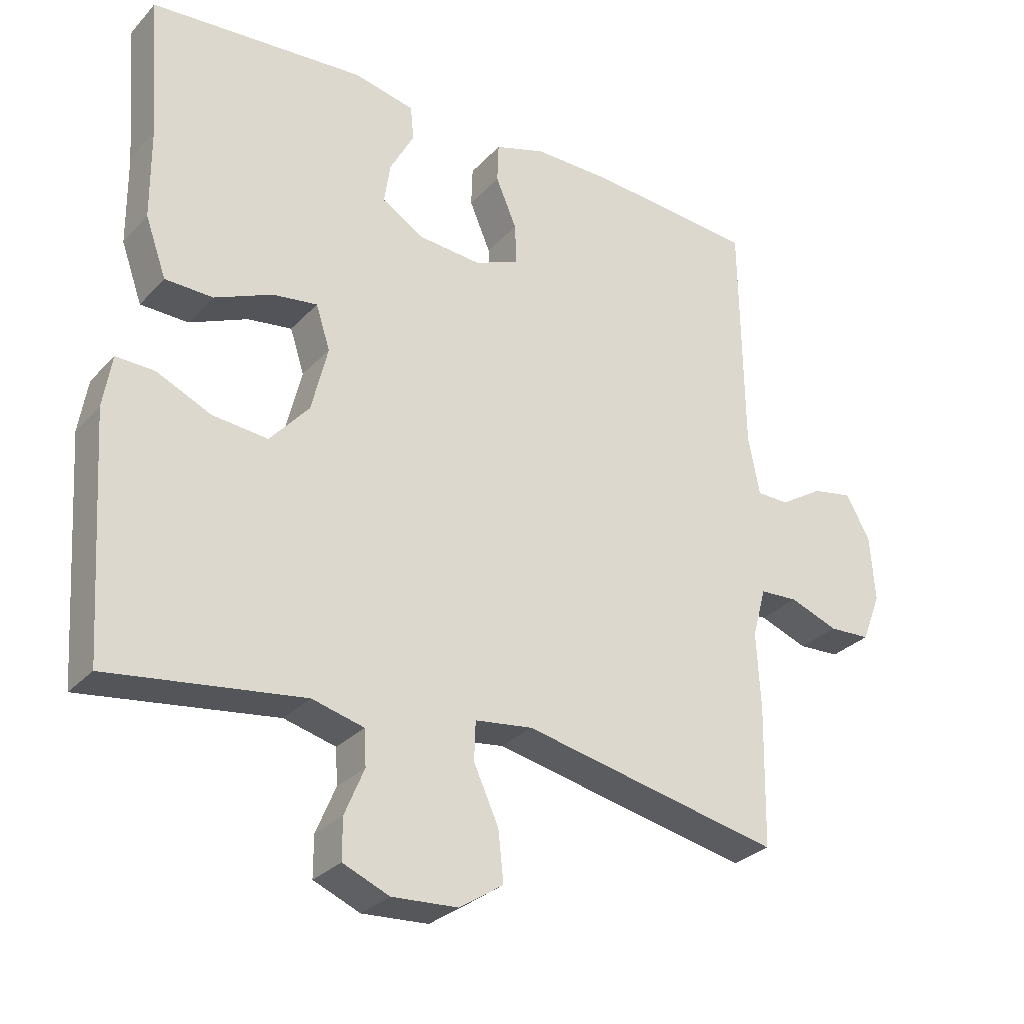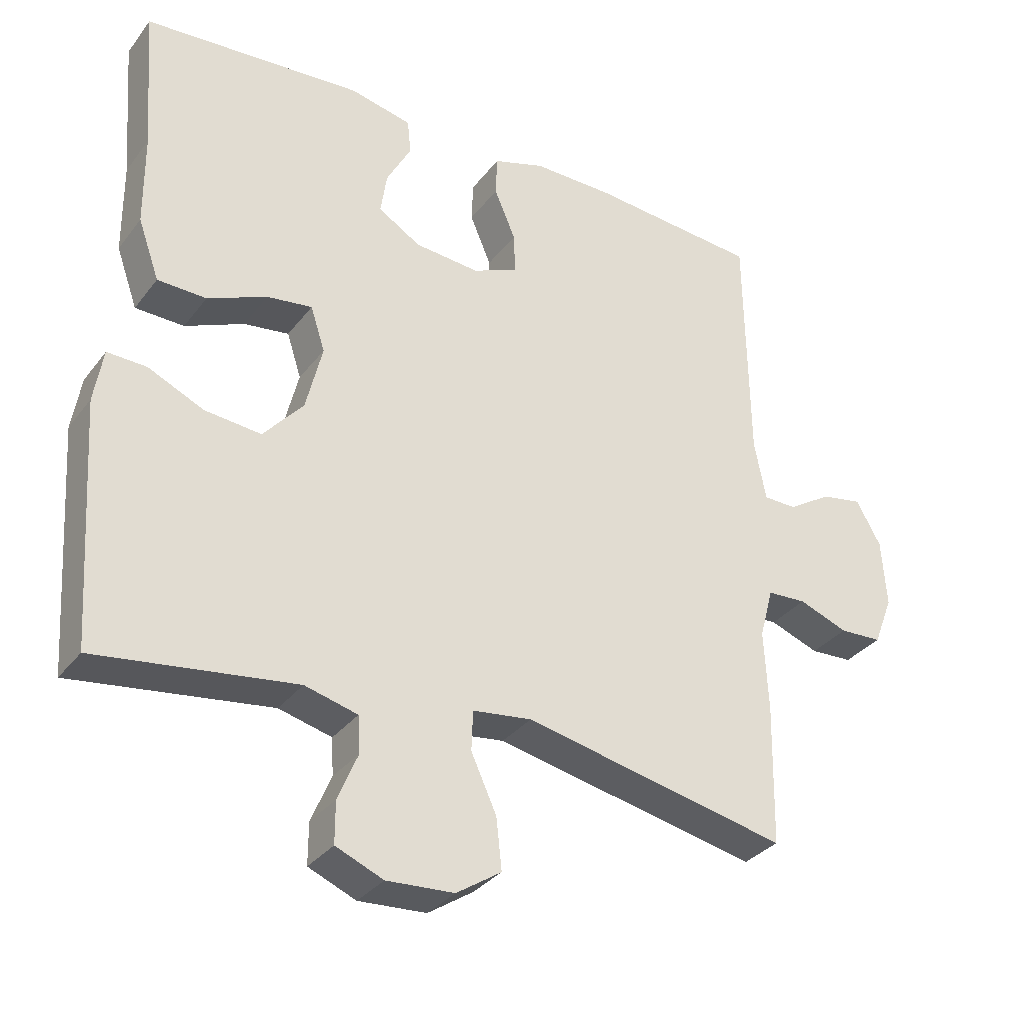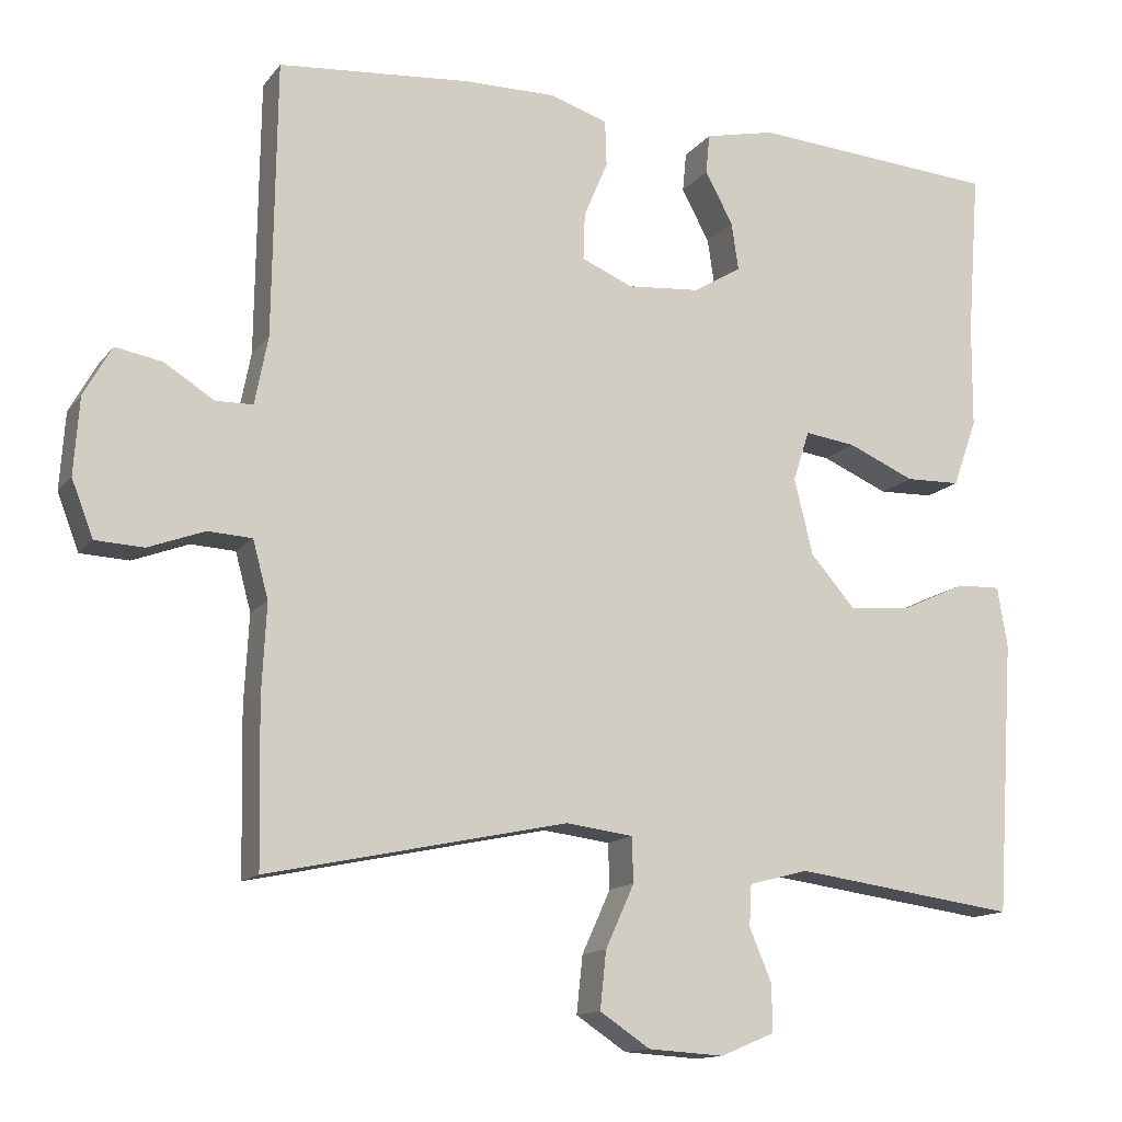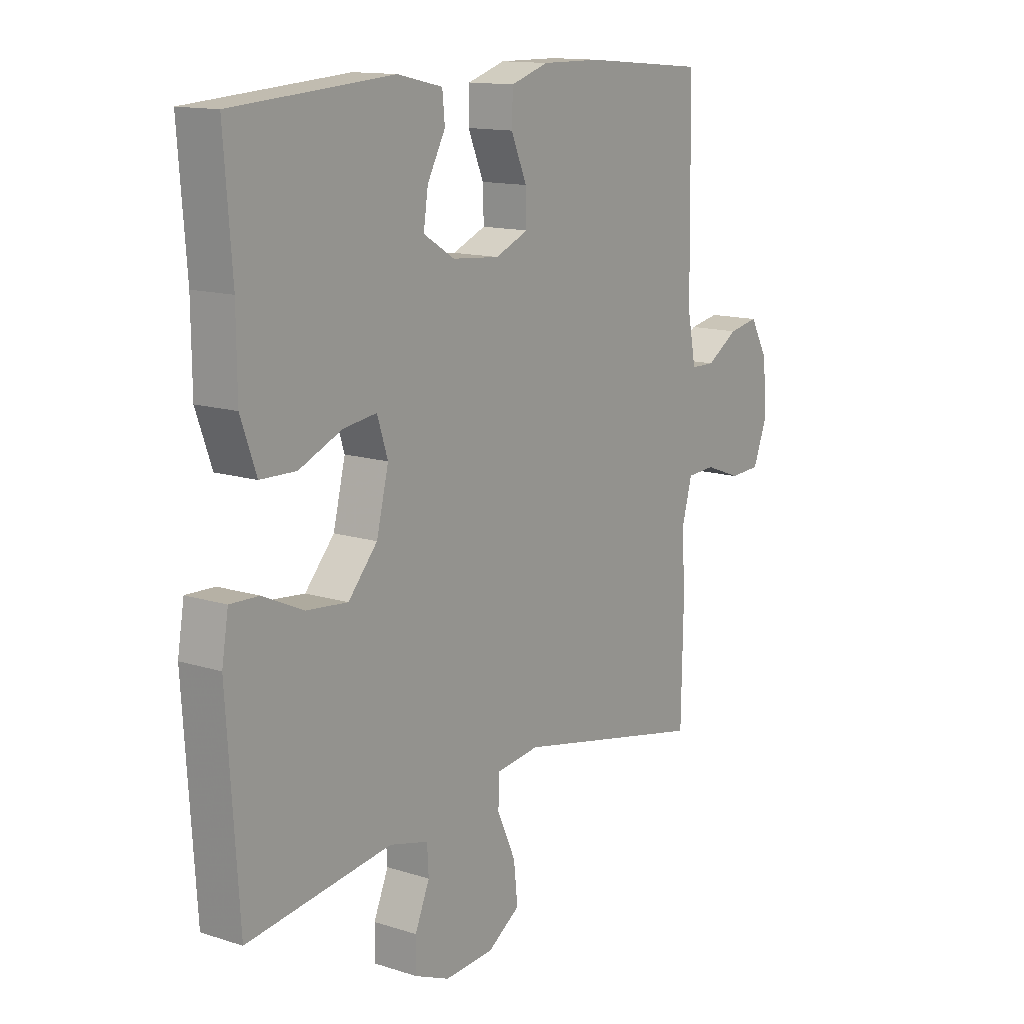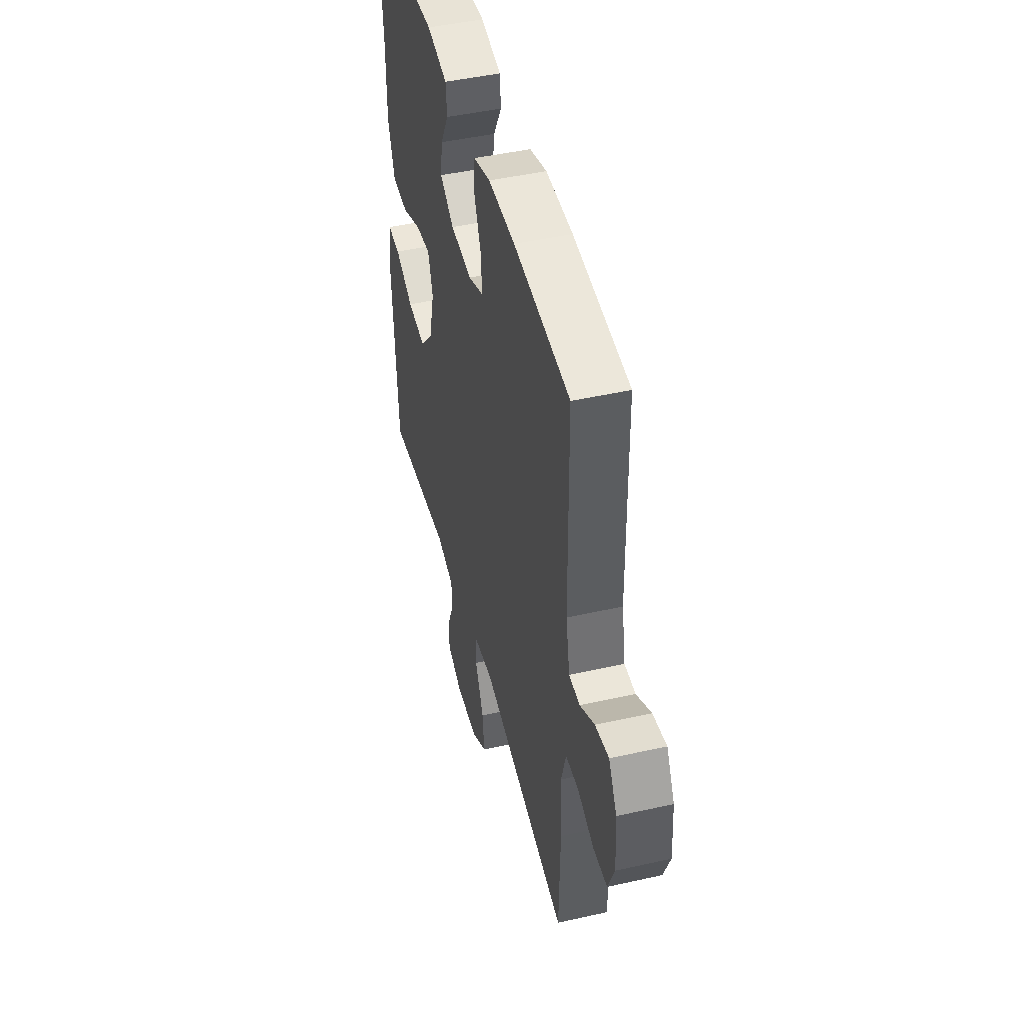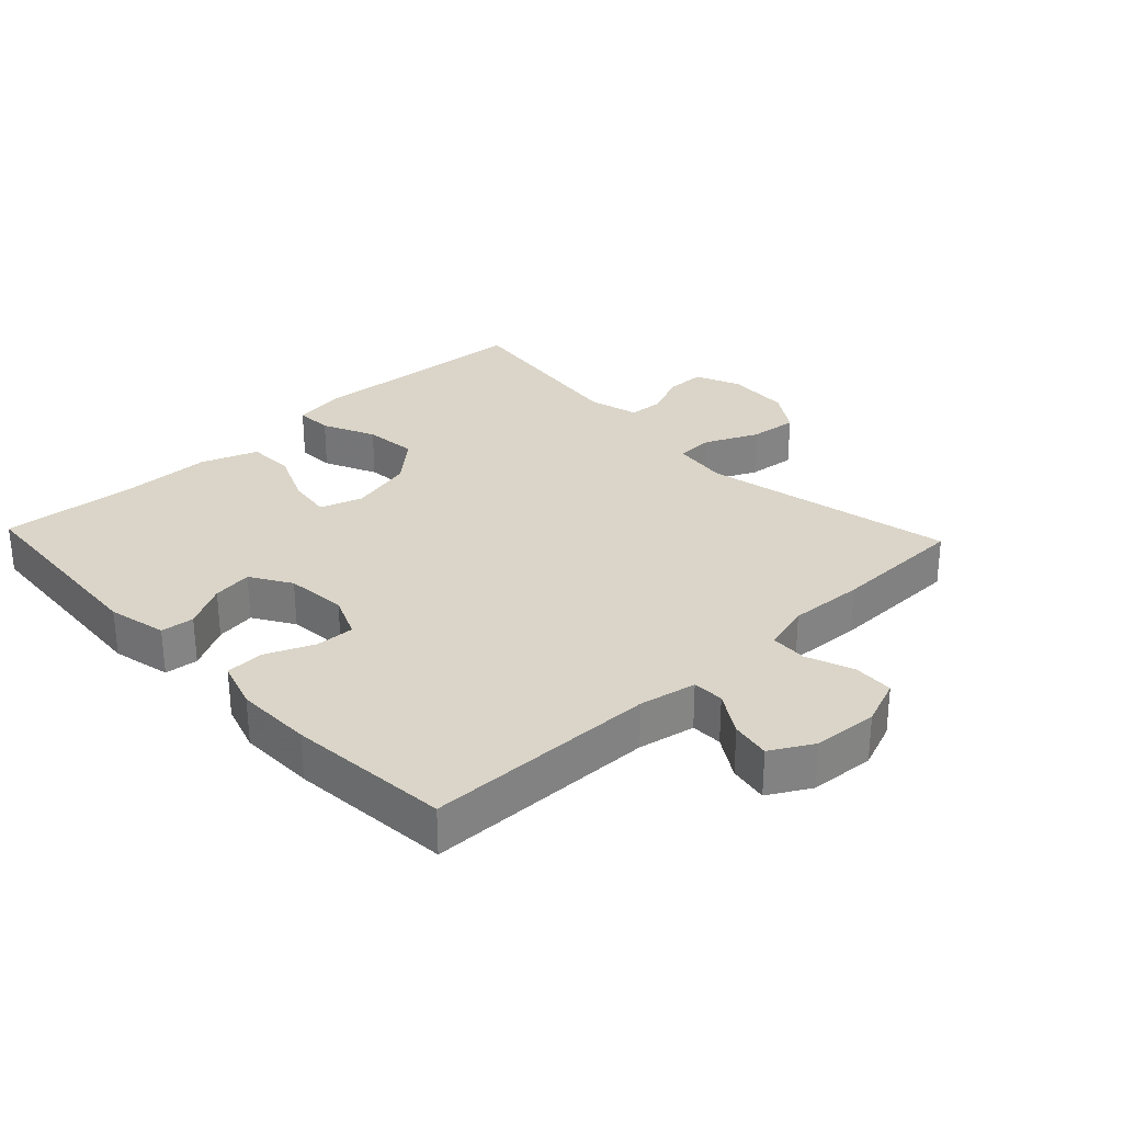
<metadata>
{"format":"obj","ext":"obj","renderer":"f3d","projection":"perspective","resolution":1024,"background":"white","views":[{"elev":-29.2,"azim":-33.7,"up":"+Z"},{"elev":-32.7,"azim":-31.2,"up":"+Z"},{"elev":-13.5,"azim":156.5,"up":"+Z"},{"elev":13.5,"azim":-54.4,"up":"+Z"},{"elev":46.4,"azim":75.6,"up":"+Z"},{"elev":29.4,"azim":46.6,"up":"+Y"}]}
</metadata>
<code>
v 0.5 0.07 0.5
v 0.505 0.07 0.147
v 0.522 0.07 0.06
v 0.57 0.07 0.059
v 0.634 0.07 0.099
v 0.694 0.07 0.11
v 0.73 0.07 0.046
v 0.737 0.07 -0.053
v 0.709 0.07 -0.125
v 0.647 0.07 -0.128
v 0.575 0.07 -0.101
v 0.518 0.07 -0.104
v 0.498 0.07 -0.178
v 0.504 0.07 -0.293
v 0.5 0.07 -0.5
v 0.114 0.07 -0.419
v 0.028 0.07 -0.43
v 0.026 0.07 -0.488
v 0.063 0.07 -0.569
v 0.071 0.07 -0.643
v 0.006 0.07 -0.686
v -0.092 0.07 -0.692
v -0.161 0.07 -0.663
v -0.161 0.07 -0.603
v -0.132 0.07 -0.534
v -0.135 0.07 -0.481
v -0.212 0.07 -0.461
v -0.5 0.07 -0.5
v -0.523 0.07 -0.148
v -0.51 0.07 -0.07
v -0.453 0.07 -0.072
v -0.372 0.07 -0.109
v -0.29 0.07 -0.117
v -0.232 0.07 -0.051
v -0.208 0.07 0.047
v -0.229 0.07 0.112
v -0.295 0.07 0.103
v -0.381 0.07 0.066
v -0.452 0.07 0.068
v -0.483 0.07 0.155
v -0.484 0.07 0.29
v -0.5 0.07 0.5
v -0.181 0.07 0.523
v -0.091 0.07 0.503
v -0.086 0.07 0.452
v -0.122 0.07 0.385
v -0.131 0.07 0.324
v -0.069 0.07 0.286
v 0.025 0.07 0.278
v 0.091 0.07 0.306
v 0.089 0.07 0.366
v 0.058 0.07 0.439
v 0.06 0.07 0.498
v 0.135 0.07 0.522
v 0.253 0.07 0.521
v 0.5 0 0.5
v 0.505 0 0.147
v 0.522 0 0.06
v 0.57 0 0.059
v 0.634 0 0.099
v 0.694 0 0.11
v 0.73 0 0.046
v 0.737 0 -0.053
v 0.709 0 -0.125
v 0.647 0 -0.128
v 0.575 0 -0.101
v 0.518 0 -0.104
v 0.498 0 -0.178
v 0.504 0 -0.293
v 0.5 0 -0.5
v 0.114 0 -0.419
v 0.028 0 -0.43
v 0.026 0 -0.488
v 0.063 0 -0.569
v 0.071 0 -0.643
v 0.006 0 -0.686
v -0.092 0 -0.692
v -0.161 0 -0.663
v -0.161 0 -0.603
v -0.132 0 -0.534
v -0.135 0 -0.481
v -0.212 0 -0.461
v -0.5 0 -0.5
v -0.523 0 -0.148
v -0.51 0 -0.07
v -0.453 0 -0.072
v -0.372 0 -0.109
v -0.29 0 -0.117
v -0.232 0 -0.051
v -0.208 0 0.047
v -0.229 0 0.112
v -0.295 0 0.103
v -0.381 0 0.066
v -0.452 0 0.068
v -0.483 0 0.155
v -0.484 0 0.29
v -0.5 0 0.5
v -0.181 0 0.523
v -0.091 0 0.503
v -0.086 0 0.452
v -0.122 0 0.385
v -0.131 0 0.324
v -0.069 0 0.286
v 0.025 0 0.278
v 0.091 0 0.306
v 0.089 0 0.366
v 0.058 0 0.439
v 0.06 0 0.498
v 0.135 0 0.522
v 0.253 0 0.521
f 55 1 2
f 54 55 2
f 53 54 2
f 52 53 2
f 51 52 2
f 50 51 2 3
f 49 50 3
f 48 49 3
f 44 45 46
f 43 44 46
f 42 43 46
f 41 42 46
f 41 46 47
f 40 41 47
f 39 40 47
f 38 39 47
f 37 38 47
f 36 37 47 48
f 30 31 32
f 29 30 32
f 28 29 32
f 27 28 32
f 26 27 32 33
f 23 24 25
f 22 23 25
f 21 22 25
f 20 21 25
f 19 20 25
f 18 19 25
f 17 18 25 26
f 13 14 15 16
f 12 13 16 17
f 9 10 11
f 8 9 11
f 7 8 11
f 6 7 11
f 5 6 11
f 4 5 11
f 3 4 11 12
f 3 12 17
f 48 3 17
f 36 48 17
f 35 36 17
f 34 35 17 26
f 26 33 34
f 57 56 110
f 57 110 109
f 57 109 108
f 57 108 107
f 57 107 106
f 58 57 106 105
f 58 105 104
f 58 104 103
f 101 100 99
f 101 99 98
f 101 98 97
f 101 97 96
f 102 101 96
f 102 96 95
f 102 95 94
f 102 94 93
f 102 93 92
f 103 102 92 91
f 87 86 85
f 87 85 84
f 87 84 83
f 87 83 82
f 88 87 82 81
f 80 79 78
f 80 78 77
f 80 77 76
f 80 76 75
f 80 75 74
f 80 74 73
f 81 80 73 72
f 71 70 69 68
f 72 71 68 67
f 66 65 64
f 66 64 63
f 66 63 62
f 66 62 61
f 66 61 60
f 66 60 59
f 67 66 59 58
f 72 67 58
f 72 58 103
f 72 103 91
f 72 91 90
f 81 72 90 89
f 89 88 81
f 1 56 57 2
f 2 57 58 3
f 3 58 59 4
f 4 59 60 5
f 5 60 61 6
f 6 61 62 7
f 7 62 63 8
f 8 63 64 9
f 9 64 65 10
f 10 65 66 11
f 11 66 67 12
f 12 67 68 13
f 13 68 69 14
f 14 69 70 15
f 15 70 71 16
f 16 71 72 17
f 17 72 73 18
f 18 73 74 19
f 19 74 75 20
f 20 75 76 21
f 21 76 77 22
f 22 77 78 23
f 23 78 79 24
f 24 79 80 25
f 25 80 81 26
f 26 81 82 27
f 27 82 83 28
f 28 83 84 29
f 29 84 85 30
f 30 85 86 31
f 31 86 87 32
f 32 87 88 33
f 33 88 89 34
f 34 89 90 35
f 35 90 91 36
f 36 91 92 37
f 37 92 93 38
f 38 93 94 39
f 39 94 95 40
f 40 95 96 41
f 41 96 97 42
f 42 97 98 43
f 43 98 99 44
f 44 99 100 45
f 45 100 101 46
f 46 101 102 47
f 47 102 103 48
f 48 103 104 49
f 49 104 105 50
f 50 105 106 51
f 51 106 107 52
f 52 107 108 53
f 53 108 109 54
f 54 109 110 55
f 55 110 56 1

</code>
